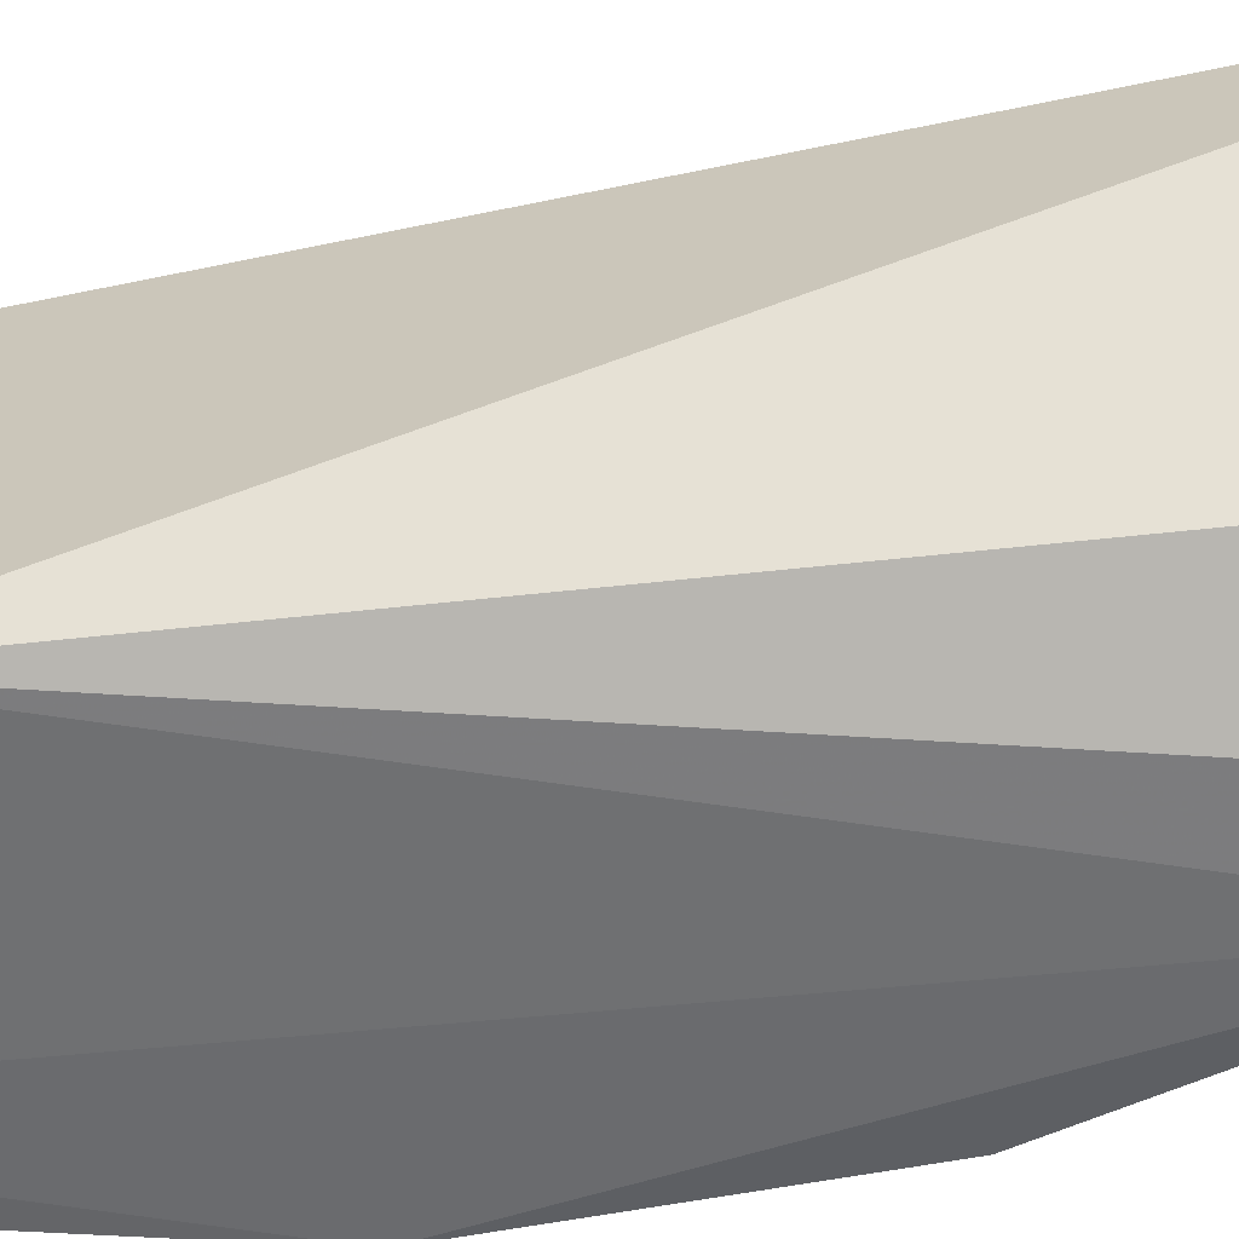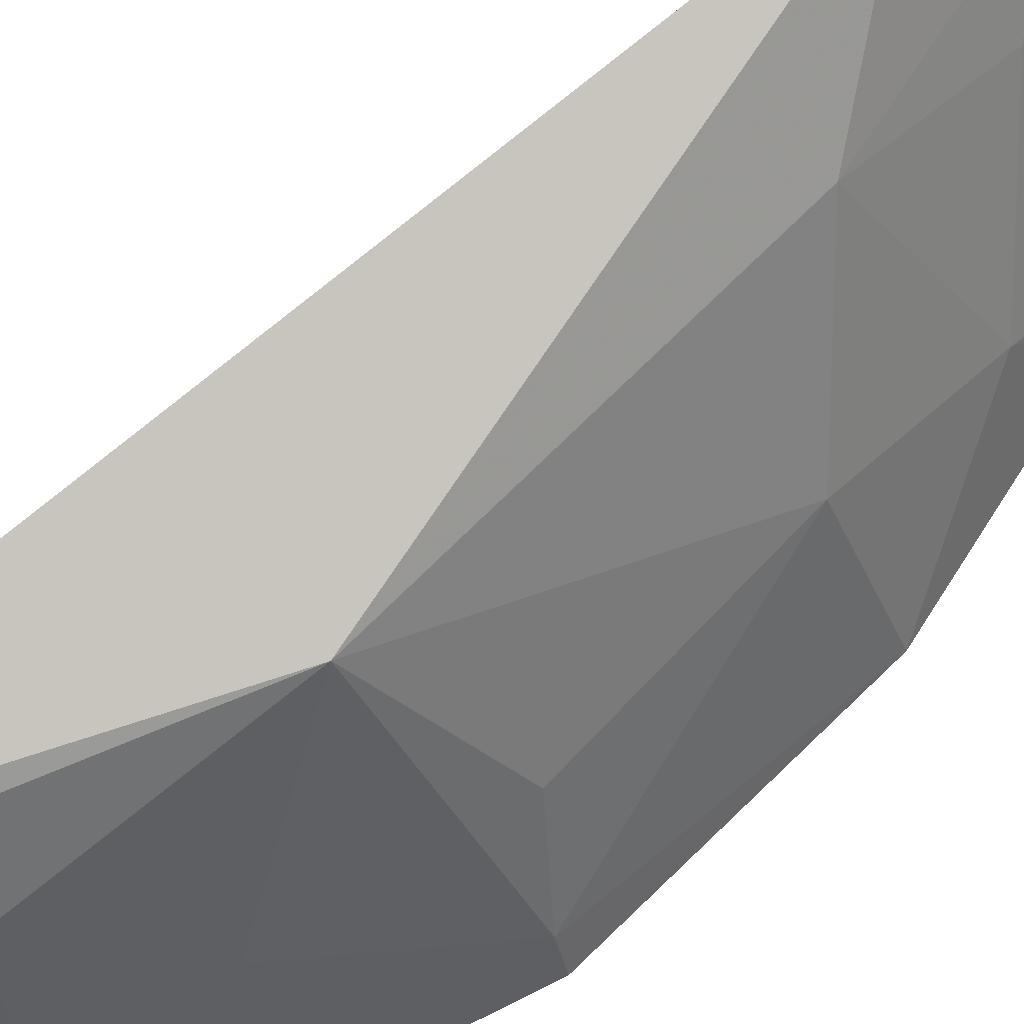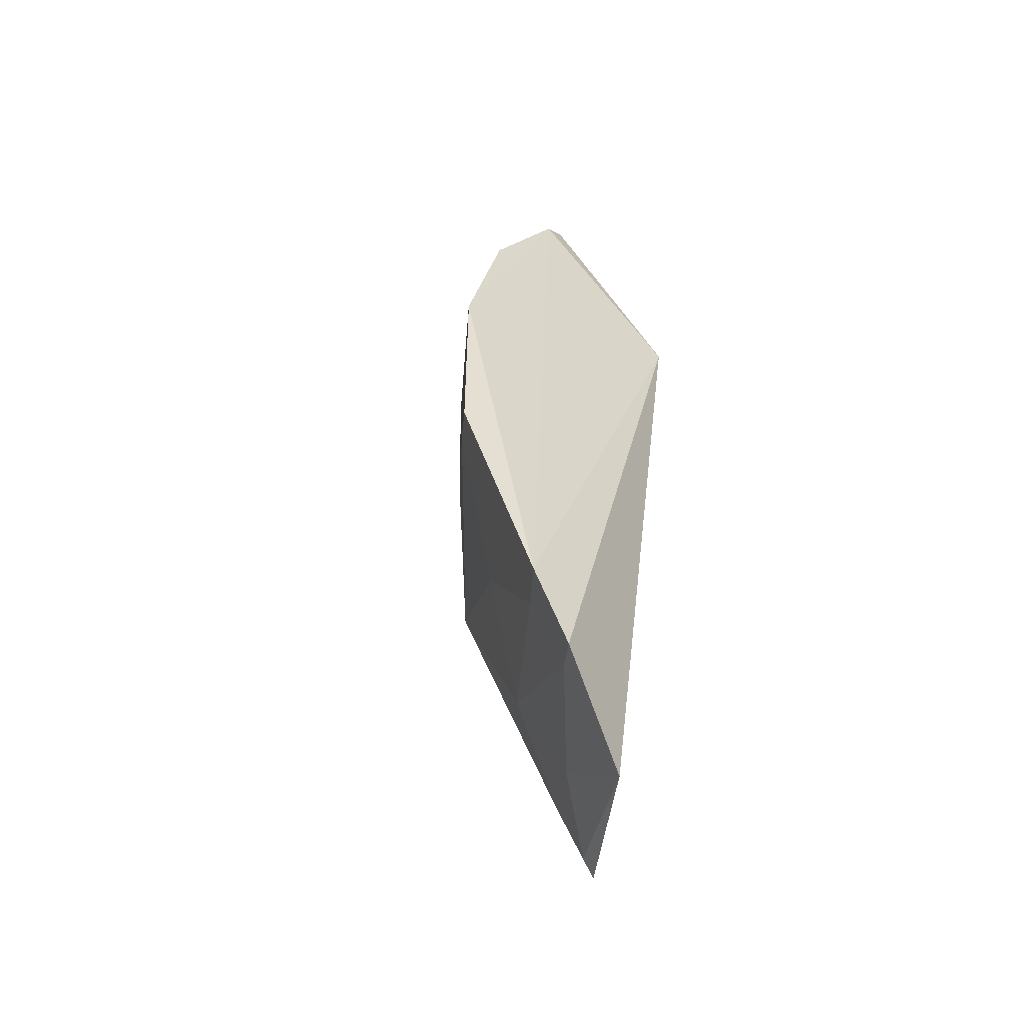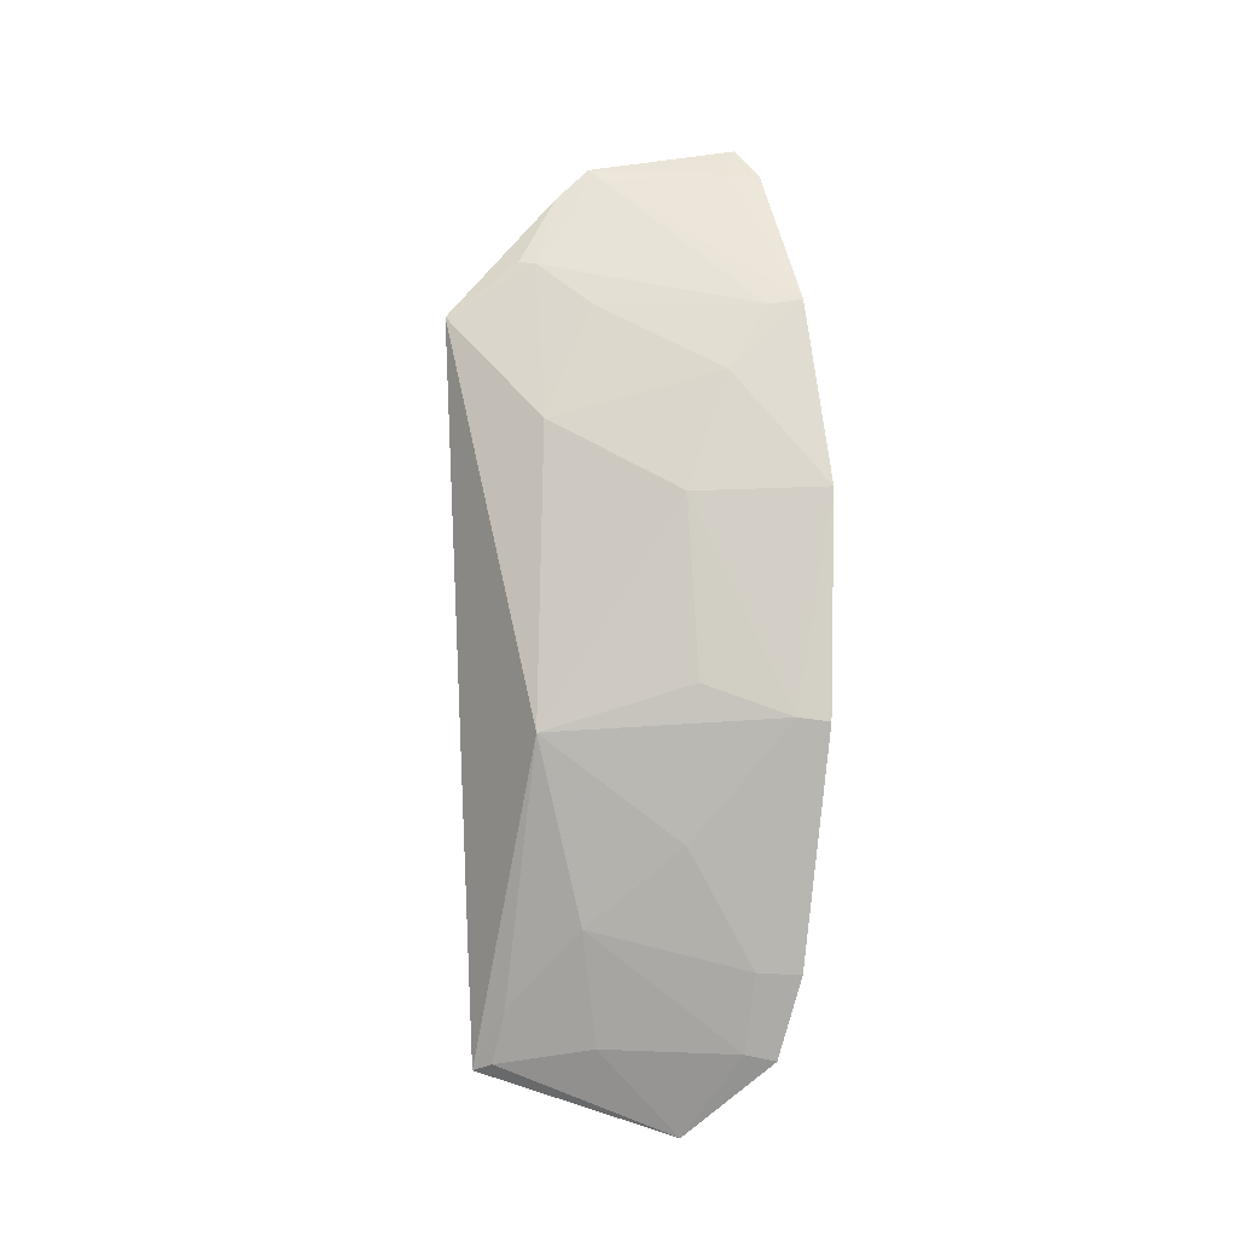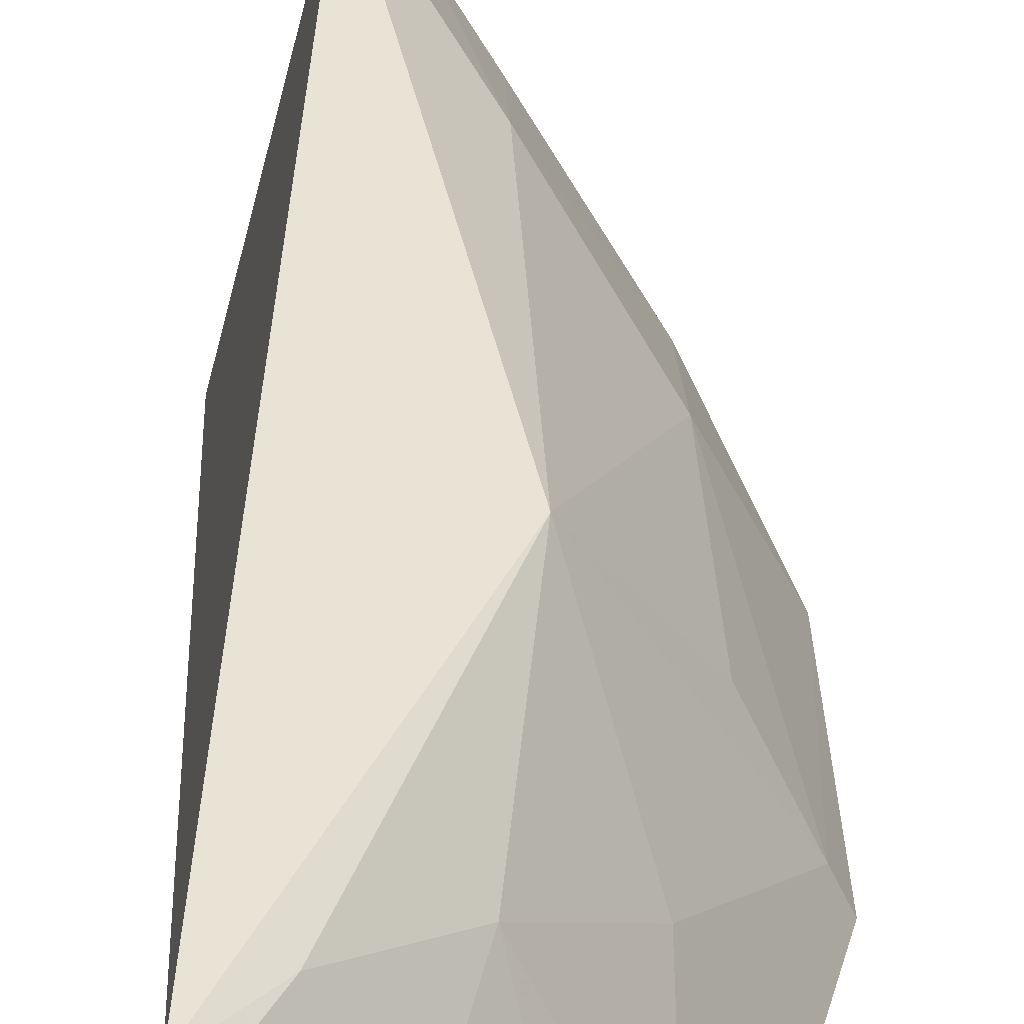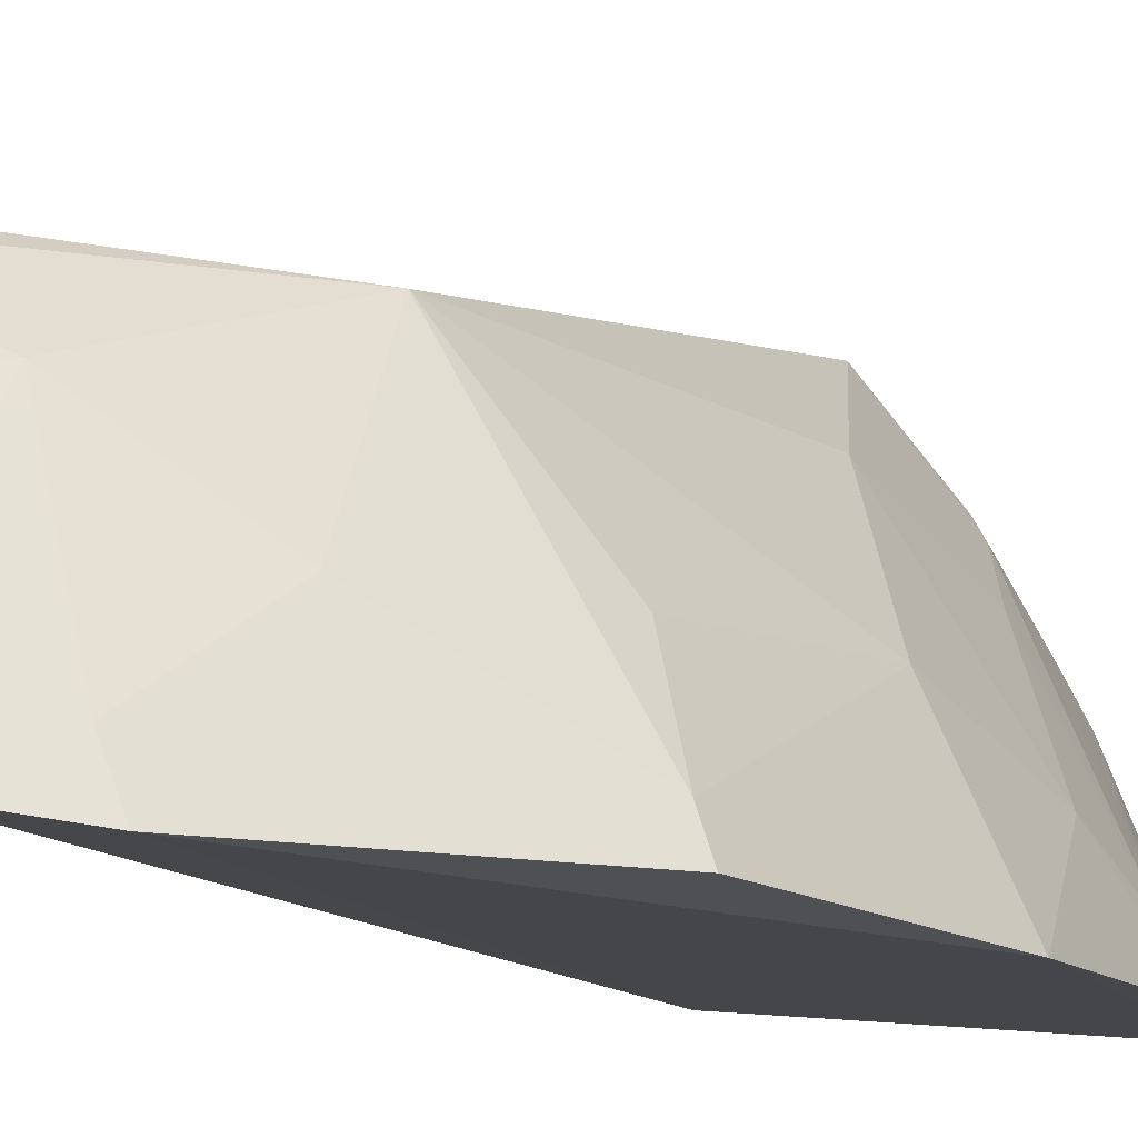
<metadata>
{"format":"obj","ext":"obj","renderer":"f3d","projection":"perspective","resolution":1024,"background":"white","views":[{"elev":-51.1,"azim":100.3,"up":"+Y"},{"elev":74.9,"azim":-134.8,"up":"+Y"},{"elev":-55.0,"azim":-30.6,"up":"+Z"},{"elev":-9.6,"azim":-113.9,"up":"+Z"},{"elev":37.4,"azim":176.7,"up":"+Y"},{"elev":-12.4,"azim":-143.6,"up":"+Y"}]}
</metadata>
<code>
v -0.4191 0.04601 0.1781
v -0.3519 0.1345 -0.1586
v -0.3561 0.04953 0.1107
v -0.3843 0.1604 0.1177
v -0.4639 0.04376 -0.03692
v -0.393 0.1062 0.1807
v -0.4649 0.04184 0.04729
v -0.4119 0.1338 -0.03953
v -0.3854 0.0656 -0.1828
v -0.4084 0.05146 0.1914
v -0.4439 0.0562 0.1189
v -0.4347 0.04061 -0.1241
v -0.4422 0.08867 0.04598
v -0.4154 0.05822 0.1789
v -0.3994 0.13 0.1379
v -0.4486 0.04404 0.121
v -0.4192 0.04304 -0.1546
v -0.4285 0.08297 -0.07927
v -0.4122 0.1317 0.07533
v -0.4431 0.07203 0.09251
v -0.4431 0.0848 -0.02286
v -0.4588 0.05481 -0.03537
v -0.3977 0.1026 0.1753
v -0.3919 0.1193 0.1674
v -0.3857 0.09912 -0.1505
v -0.4136 0.1131 0.1203
v -0.4273 0.05551 -0.1233
v -0.3976 0.1132 0.163
v -0.3954 0.1356 0.1391
v -0.3595 0.1296 -0.1562
v -0.4145 0.05385 -0.1522
v -0.3999 0.1109 -0.1079
v -0.3707 0.1291 -0.1364
f 3 2 4
f 6 3 4
f 8 4 2
f 9 2 3
f 10 1 3
f 10 3 6
f 12 7 5
f 12 3 1
f 12 1 7
f 14 10 6
f 14 1 10
f 16 7 1
f 16 1 14
f 17 9 3
f 17 3 12
f 19 4 8
f 19 8 13
f 19 15 4
f 20 13 7
f 20 19 13
f 20 16 11
f 20 7 16
f 21 13 8
f 22 5 7
f 22 7 13
f 22 13 21
f 22 21 8
f 22 8 18
f 22 12 5
f 23 11 16
f 23 16 14
f 23 14 6
f 24 6 4
f 26 20 11
f 26 11 15
f 26 15 19
f 26 19 20
f 27 22 18
f 27 12 22
f 27 17 12
f 28 15 11
f 28 11 23
f 28 24 15
f 28 23 6
f 28 6 24
f 29 24 4
f 29 4 15
f 29 15 24
f 30 2 9
f 30 9 25
f 31 25 9
f 31 9 17
f 31 17 27
f 32 18 8
f 32 27 18
f 32 31 27
f 32 25 31
f 33 8 2
f 33 2 30
f 33 32 8
f 33 30 25
f 33 25 32

</code>
